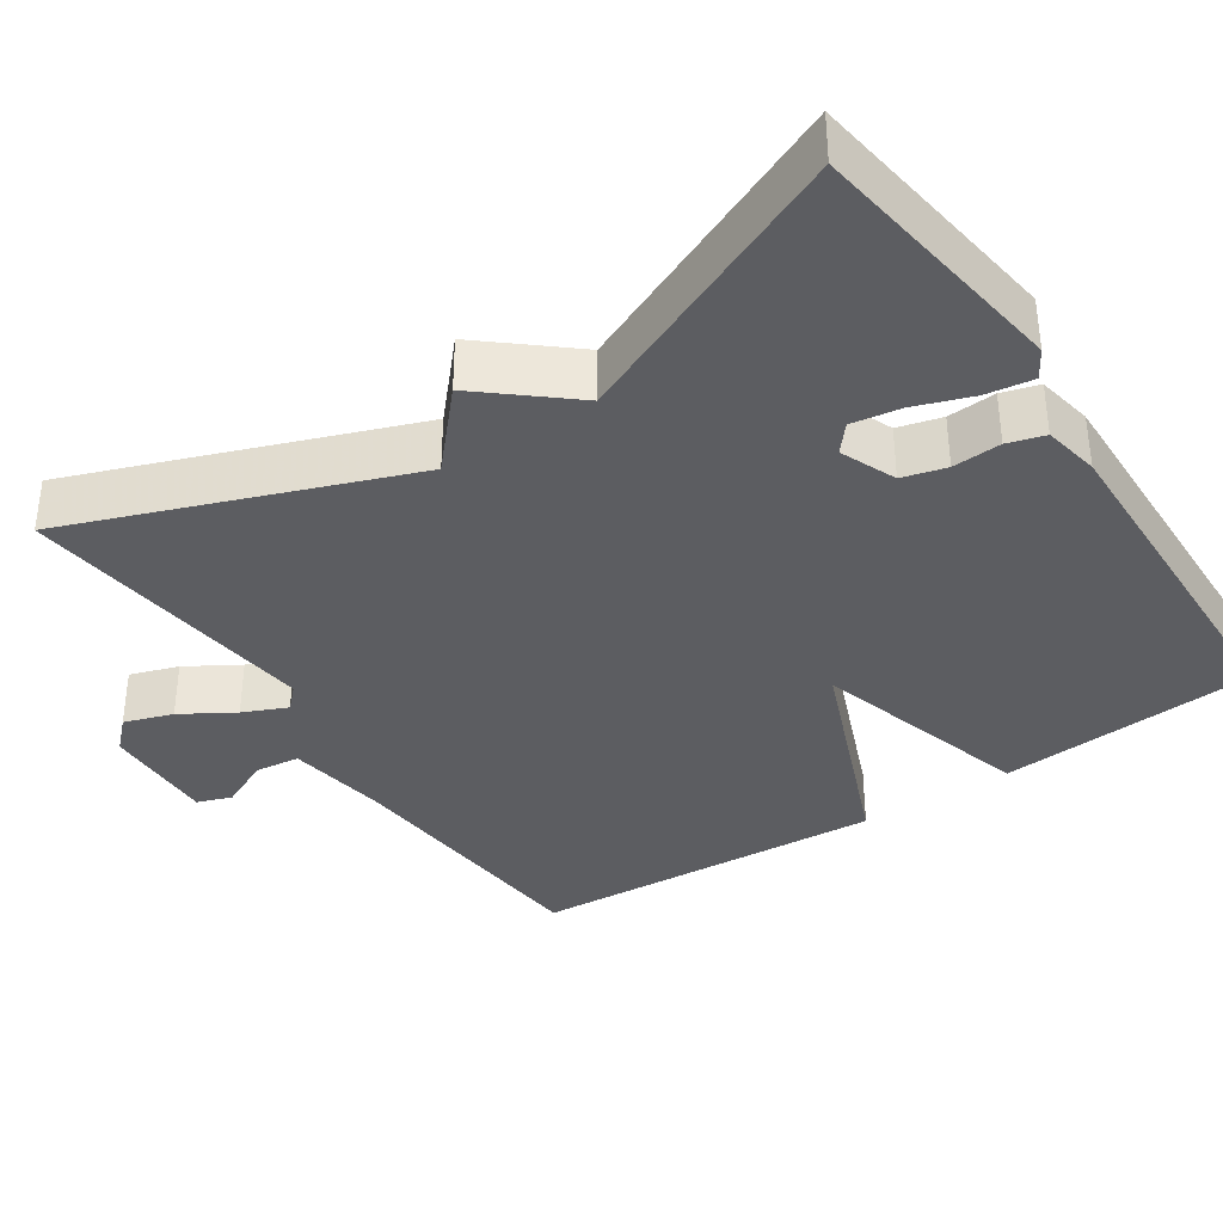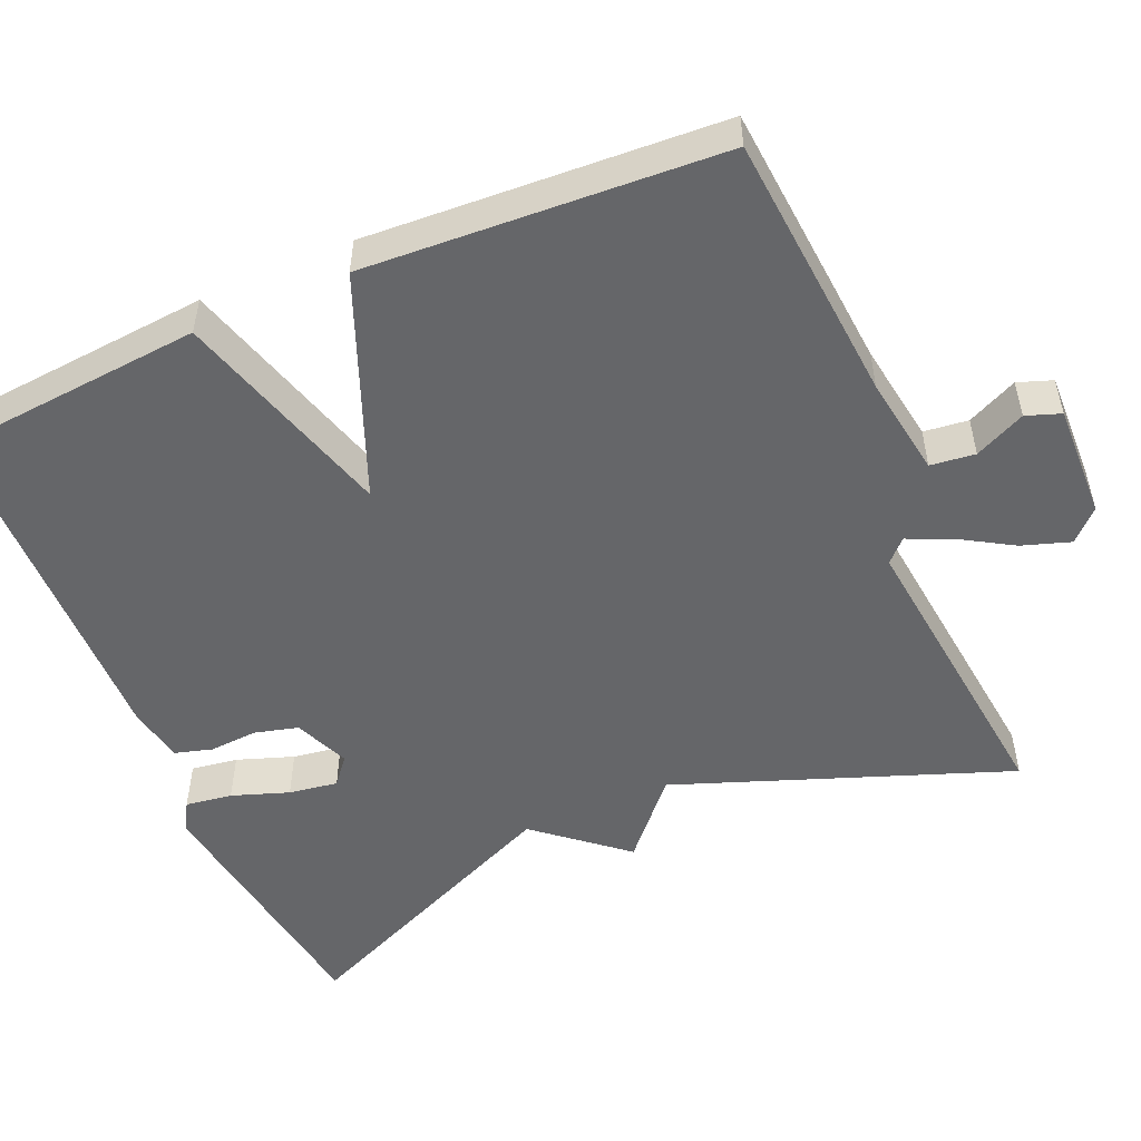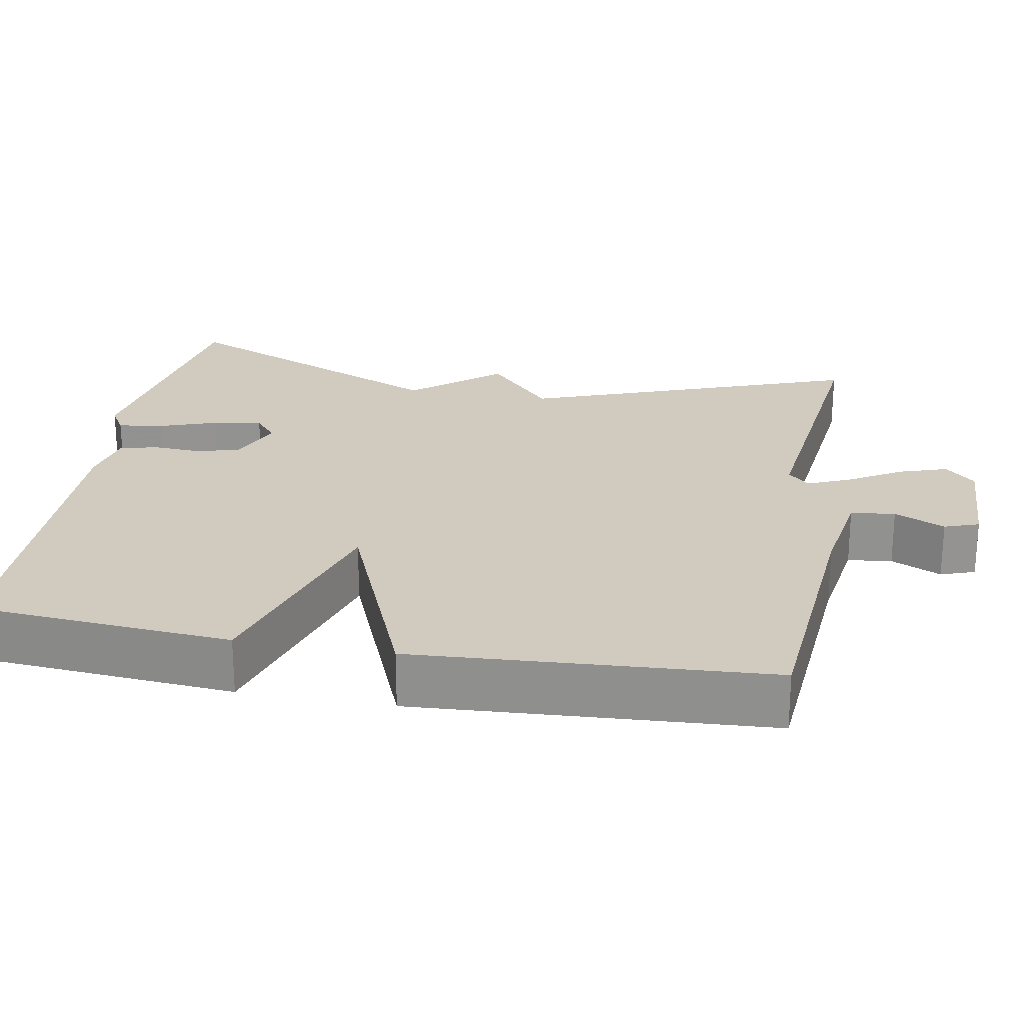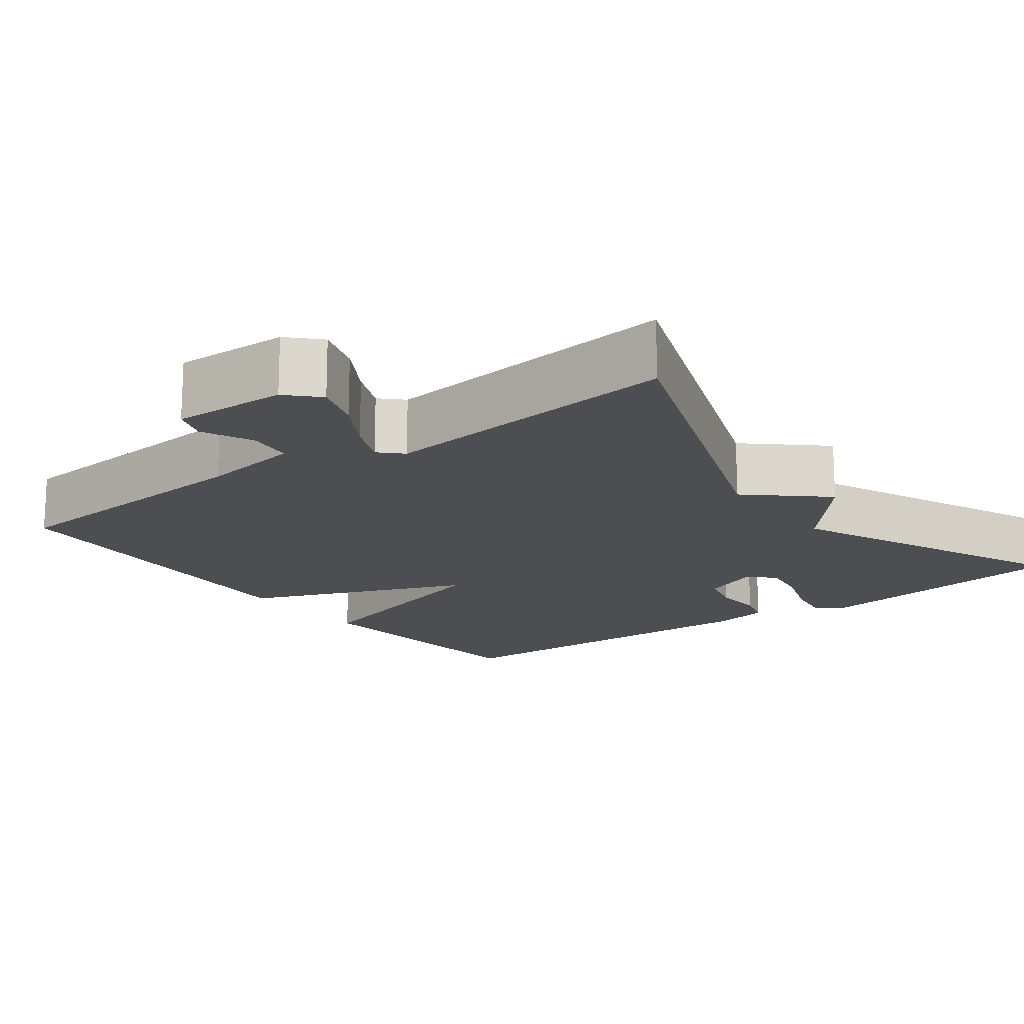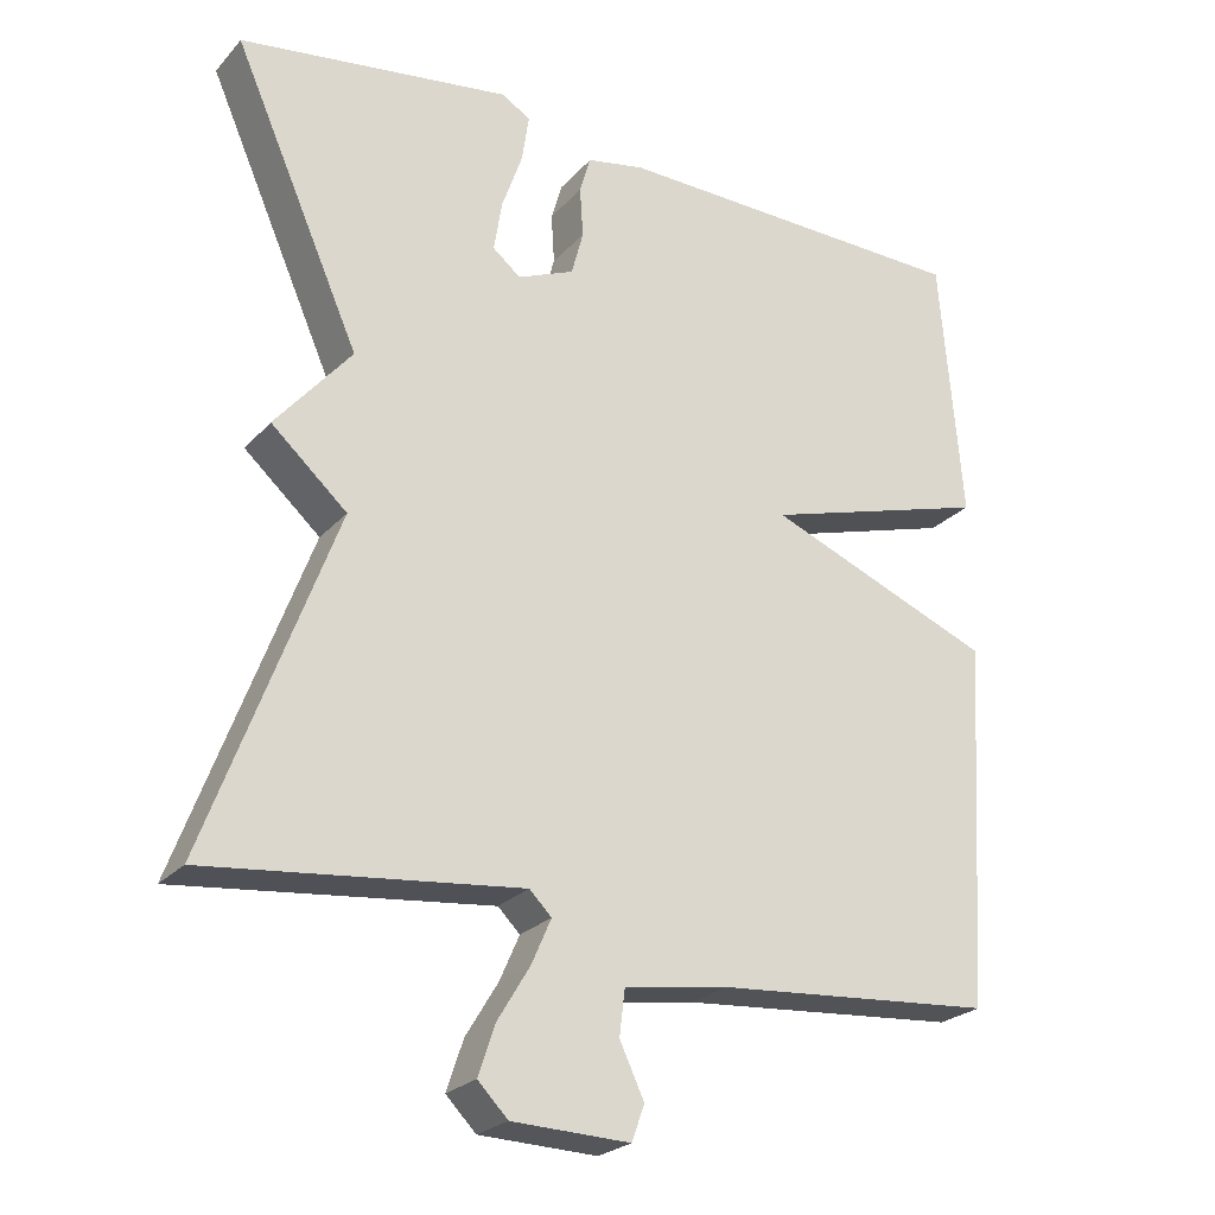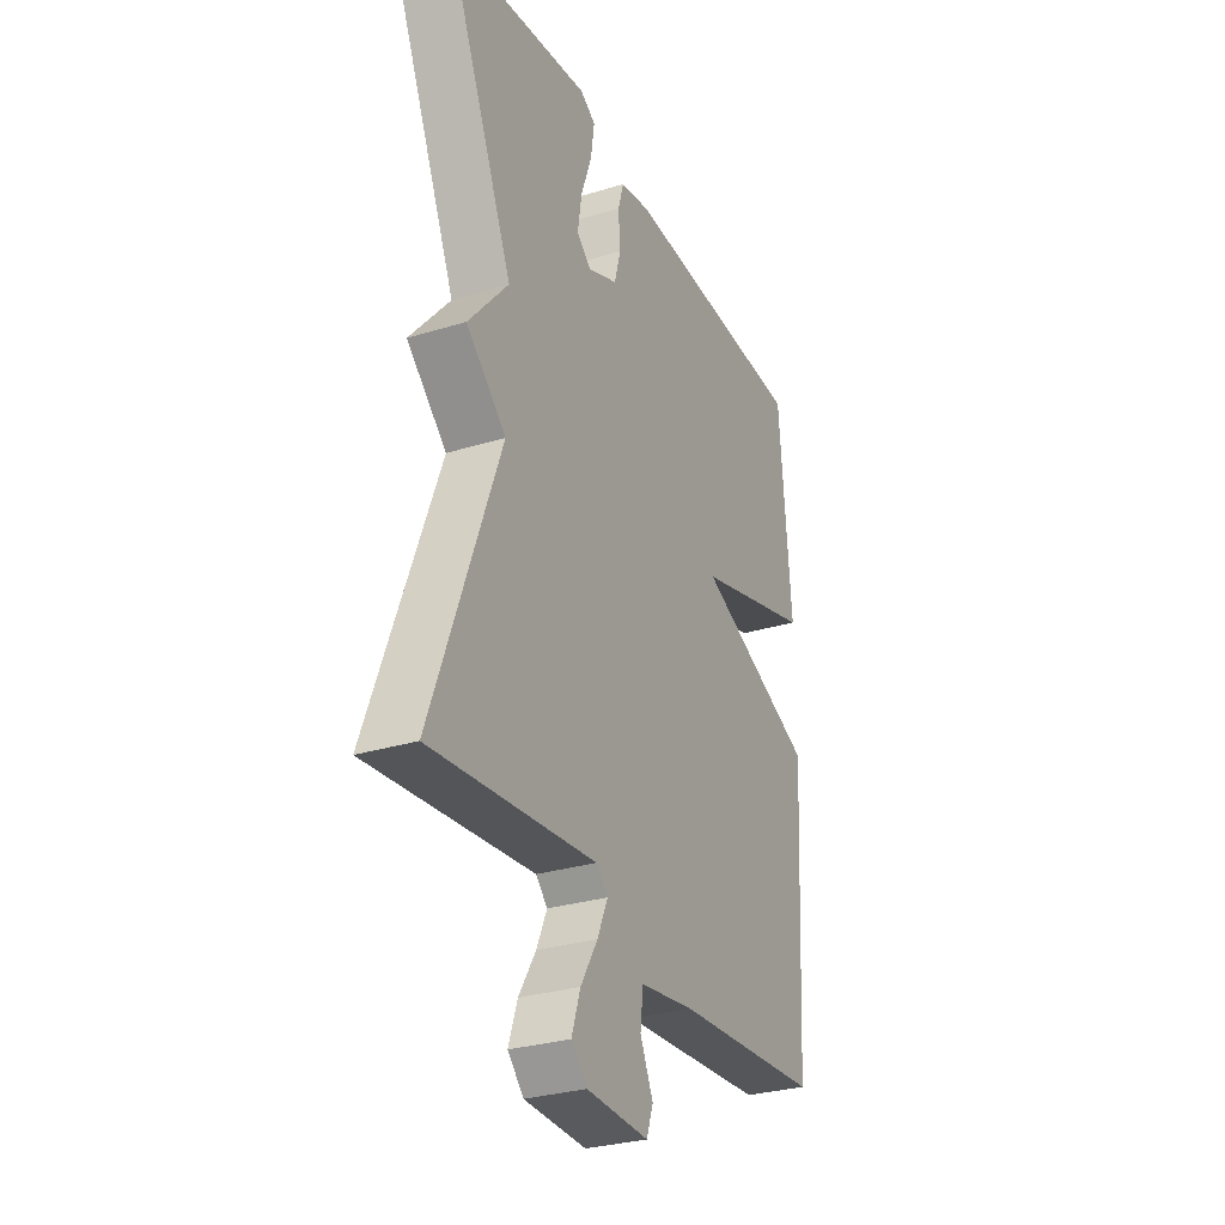
<metadata>
{"format":"obj","ext":"obj","renderer":"f3d","projection":"perspective","resolution":1024,"background":"white","views":[{"elev":-36.3,"azim":-56.4,"up":"+Y"},{"elev":-51.9,"azim":113.5,"up":"+Y"},{"elev":23.6,"azim":100.2,"up":"+Y"},{"elev":-16.5,"azim":-143.1,"up":"+Y"},{"elev":-24.4,"azim":-31.0,"up":"+Z"},{"elev":-30.0,"azim":-65.9,"up":"+Z"}]}
</metadata>
<code>
v 0.5 0.07 -0.5
v 0.146 0.07 -0.528
v 0.015 0.07 -0.548
v 0.008 0.07 -0.606
v 0.039 0.07 -0.672
v 0.023 0.07 -0.717
v -0.126 0.07 -0.712
v -0.164 0.07 -0.673
v -0.143 0.07 -0.61
v -0.102 0.07 -0.542
v -0.077 0.07 -0.485
v -0.105 0.07 -0.457
v -0.5 0.07 -0.5
v -0.339 0.07 -0.067
v -0.435 0.07 0.019
v -0.339 0.07 0.133
v -0.5 0.07 0.5
v -0.156 0.07 0.549
v -0.119 0.07 0.527
v -0.128 0.07 0.466
v -0.154 0.07 0.392
v -0.164 0.07 0.328
v -0.129 0.07 0.299
v -0.057 0.07 0.329
v -0.042 0.07 0.386
v -0.046 0.07 0.449
v -0.032 0.07 0.497
v 0.041 0.07 0.511
v 0.5 0.07 0.5
v 0.528 0.07 0.163
v 0.241 0.07 0.079
v 0.528 0.07 -0.037
v 0.5 0 -0.5
v 0.146 0 -0.528
v 0.015 0 -0.548
v 0.008 0 -0.606
v 0.039 0 -0.672
v 0.023 0 -0.717
v -0.126 0 -0.712
v -0.164 0 -0.673
v -0.143 0 -0.61
v -0.102 0 -0.542
v -0.077 0 -0.485
v -0.105 0 -0.457
v -0.5 0 -0.5
v -0.339 0 -0.067
v -0.435 0 0.019
v -0.339 0 0.133
v -0.5 0 0.5
v -0.156 0 0.549
v -0.119 0 0.527
v -0.128 0 0.466
v -0.154 0 0.392
v -0.164 0 0.328
v -0.129 0 0.299
v -0.057 0 0.329
v -0.042 0 0.386
v -0.046 0 0.449
v -0.032 0 0.497
v 0.041 0 0.511
v 0.5 0 0.5
v 0.528 0 0.163
v 0.241 0 0.079
v 0.528 0 -0.037
f 31 32 1 2
f 29 30 31
f 28 29 31
f 27 28 31
f 26 27 31
f 25 26 31
f 31 2 3
f 25 31 3
f 24 25 3
f 23 24 3 4
f 22 23 4
f 19 20 21
f 18 19 21
f 17 18 21
f 16 17 21
f 16 21 22
f 14 15 16 22
f 12 13 14 22
f 11 12 22
f 8 9 10
f 7 8 10
f 6 7 10
f 5 6 10
f 4 5 10
f 4 10 11
f 4 11 22
f 34 33 64 63
f 63 62 61
f 63 61 60
f 63 60 59
f 63 59 58
f 63 58 57
f 35 34 63
f 35 63 57
f 35 57 56
f 36 35 56 55
f 36 55 54
f 53 52 51
f 53 51 50
f 53 50 49
f 53 49 48
f 54 53 48
f 54 48 47 46
f 54 46 45 44
f 54 44 43
f 42 41 40
f 42 40 39
f 42 39 38
f 42 38 37
f 42 37 36
f 43 42 36
f 54 43 36
f 1 33 34 2
f 2 34 35 3
f 3 35 36 4
f 4 36 37 5
f 5 37 38 6
f 6 38 39 7
f 7 39 40 8
f 8 40 41 9
f 9 41 42 10
f 10 42 43 11
f 11 43 44 12
f 12 44 45 13
f 13 45 46 14
f 14 46 47 15
f 15 47 48 16
f 16 48 49 17
f 17 49 50 18
f 18 50 51 19
f 19 51 52 20
f 20 52 53 21
f 21 53 54 22
f 22 54 55 23
f 23 55 56 24
f 24 56 57 25
f 25 57 58 26
f 26 58 59 27
f 27 59 60 28
f 28 60 61 29
f 29 61 62 30
f 30 62 63 31
f 31 63 64 32
f 32 64 33 1

</code>
